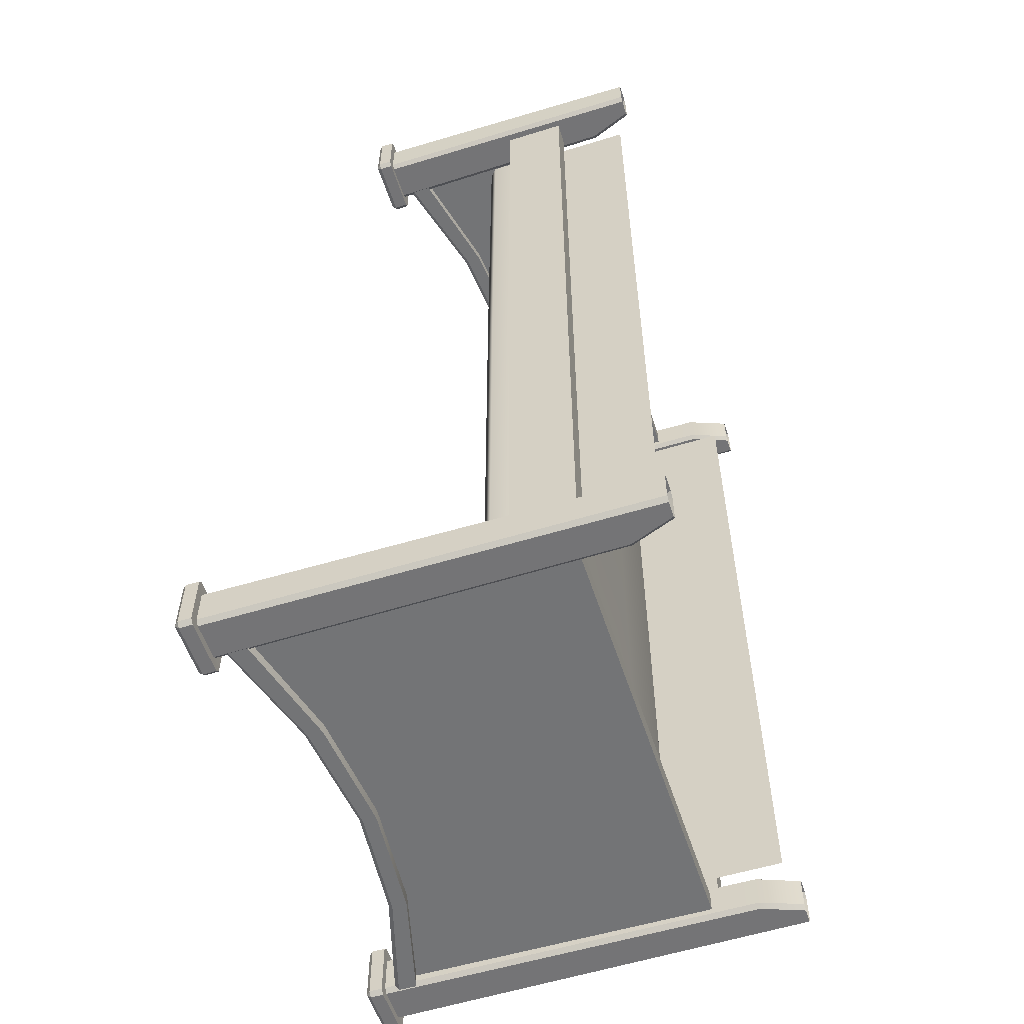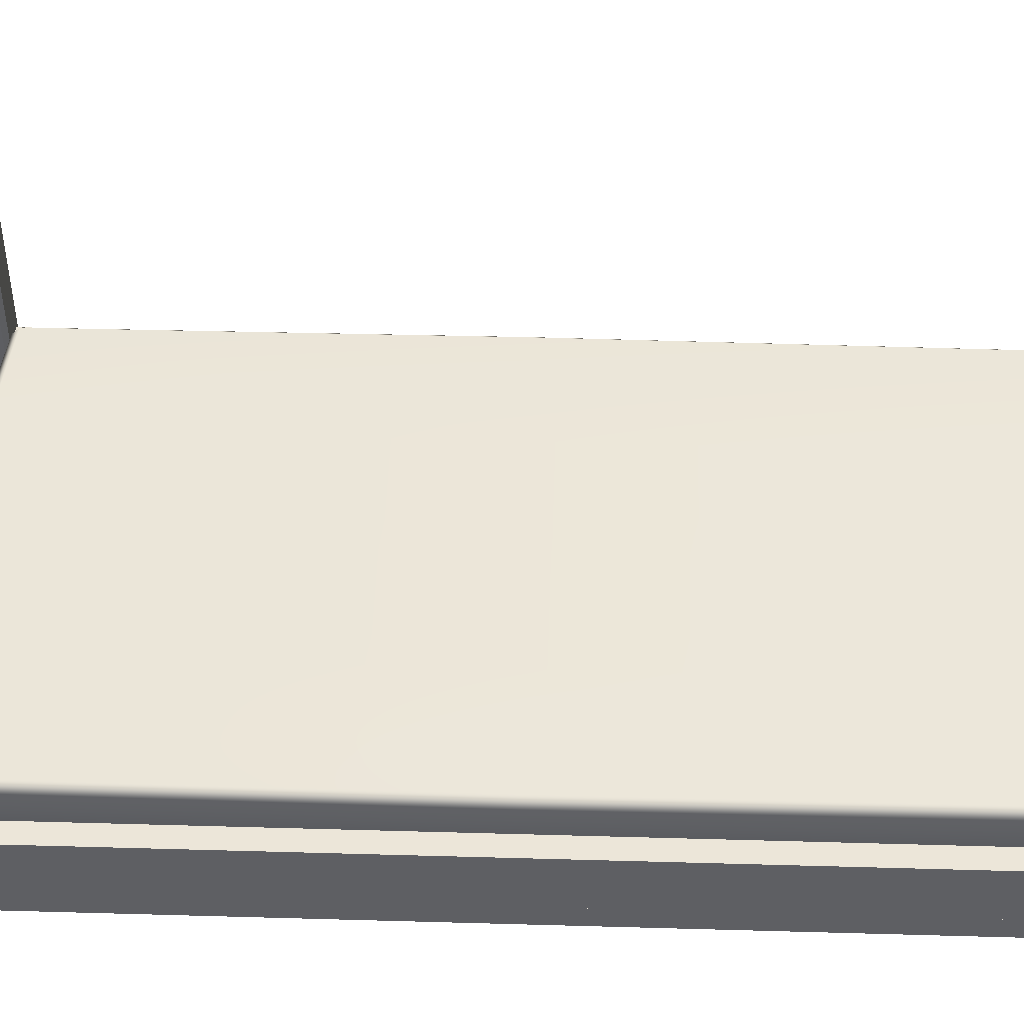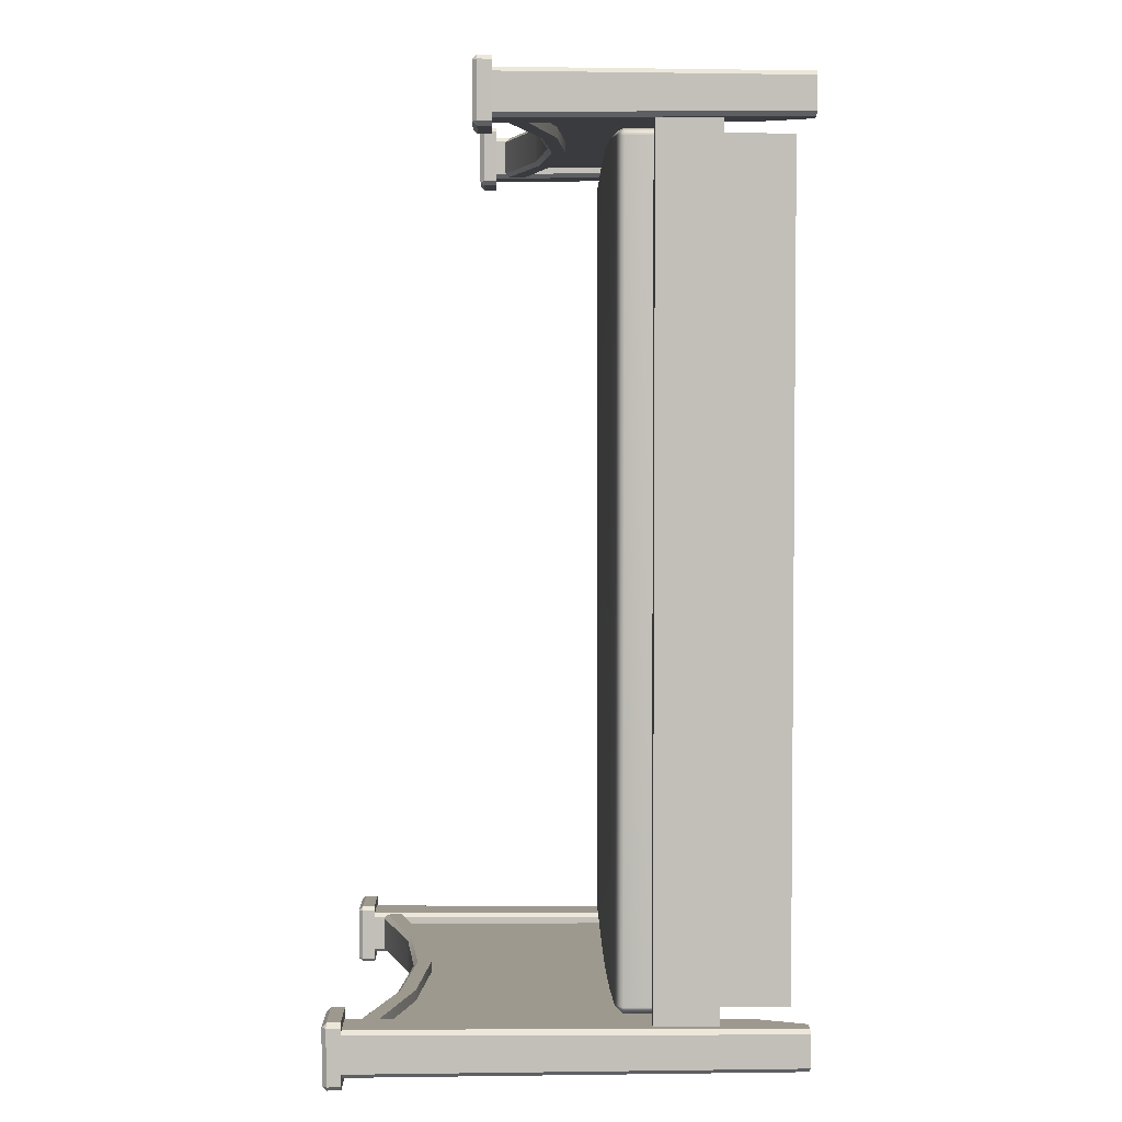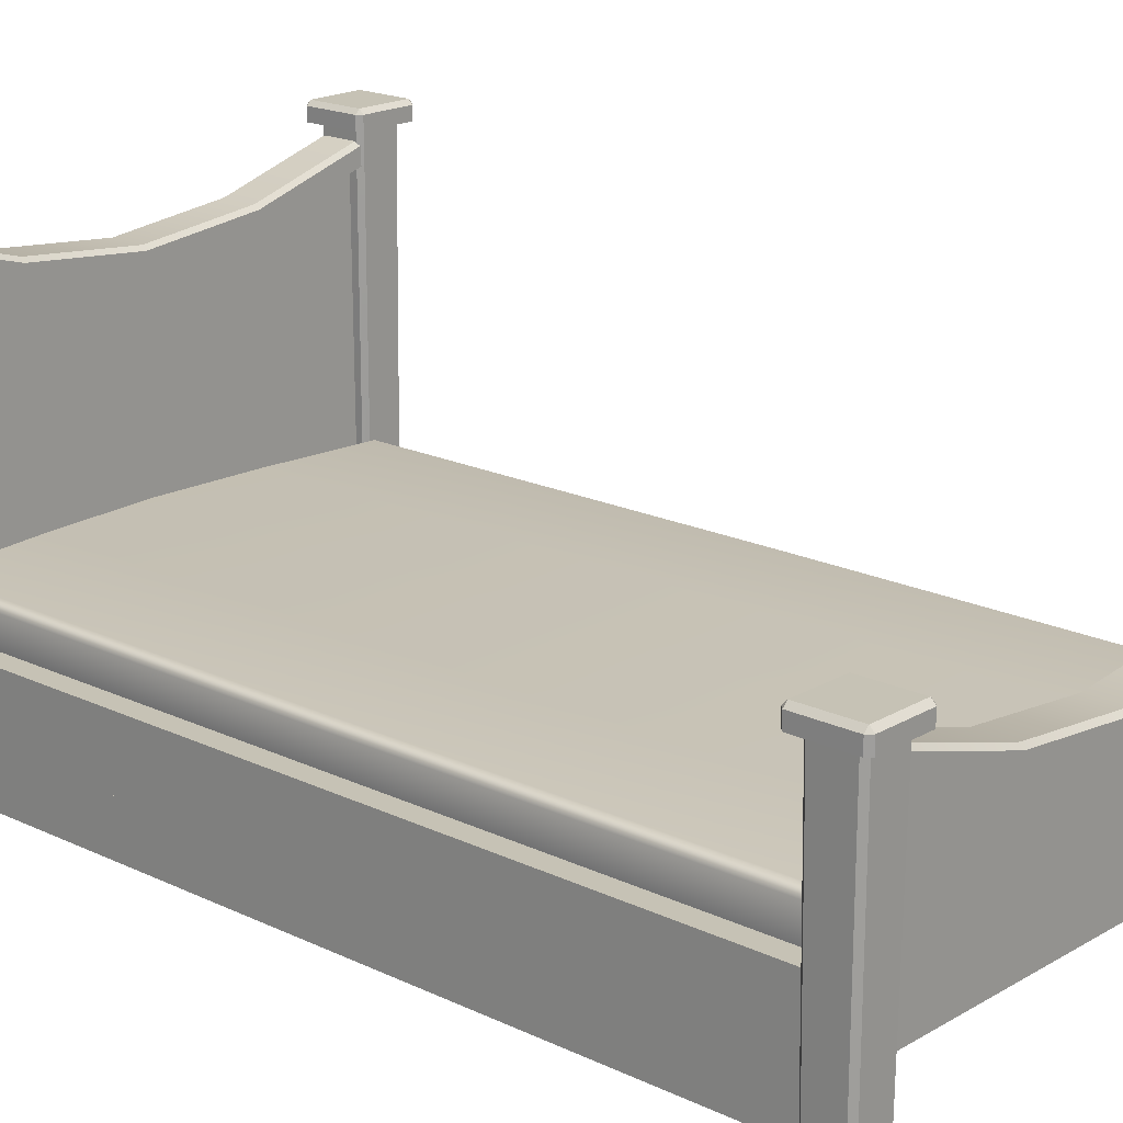
<metadata>
{"format":"obj","ext":"obj","renderer":"f3d","projection":"perspective","resolution":1024,"background":"white","views":[{"elev":-56.1,"azim":-72.1,"up":"+Z"},{"elev":49.4,"azim":-88.2,"up":"+Y"},{"elev":3.5,"azim":-91.2,"up":"+Z"},{"elev":18.9,"azim":-47.9,"up":"+Y"}]}
</metadata>
<code>
g default
v -4.41 1.728 -8.249
v 4.41 1.728 -8.249
v -4.41 1.728 -8.65
v 4.41 1.728 -8.65
v 2.205 1.728 -8.65
v 2.205 1.728 -8.249
v 0 1.728 -8.65
v 0 1.728 -8.249
v -2.205 1.728 -8.65
v -2.205 1.728 -8.249
v 4.41 7.759 -8.249
v 2.205 7.144 -8.249
v 0 6.932 -8.249
v -2.205 7.144 -8.249
v -4.41 7.759 -8.249
v 4.41 7.723 -8.65
v 2.205 7.144 -8.65
v 0 6.945 -8.65
v -2.205 7.144 -8.65
v -4.41 7.723 -8.65
v -2.205 7.144 -8.859
v -4.41 7.723 -8.859
v 2.205 7.144 -8.859
v 4.41 7.723 -8.859
v 0 6.945 -8.859
v 2.205 7.144 -8.041
v 4.41 7.759 -8.041
v 0 6.932 -8.041
v -2.205 7.144 -8.041
v -4.41 7.759 -8.041
v -4.41 8.161 -8.782
v -4.41 8.081 -8.859
v -2.22 7.433 -8.859
v -2.205 7.509 -8.782
v 2.205 7.509 -8.782
v 2.22 7.433 -8.859
v 4.41 8.081 -8.859
v 4.41 8.161 -8.782
v 0 7.284 -8.782
v 0 7.207 -8.859
v 2.22 7.433 -8.041
v 2.205 7.509 -8.118
v 4.41 8.161 -8.118
v 4.41 8.081 -8.041
v 0 7.207 -8.041
v 0 7.284 -8.118
v -2.22 7.433 -8.041
v -2.205 7.509 -8.118
v -4.41 8.081 -8.041
v -4.41 8.161 -8.118
v -5.043 0 8.83
v -5.127 0 8.746
v -5.171 5.643 8.791
v -5.087 5.643 8.875
v -4.651 0 8.746
v -4.741 0 8.83
v -4.384 5.643 8.875
v -4.3 5.643 8.791
v -5.127 0 8.132
v -5.043 0 8.048
v -5.087 5.643 8.004
v -5.171 5.643 8.088
v -4.741 0 8.048
v -4.651 0 8.132
v -4.3 5.643 8.088
v -4.384 5.643 8.004
v -4.21 5.641 9.049
v -4.126 5.641 8.965
v -5.261 5.641 9.049
v -5.345 5.641 8.965
v -4.209 5.979 8.966
v -4.209 5.895 9.05
v -4.125 5.895 8.966
v -5.346 5.895 8.966
v -5.262 5.895 9.05
v -5.262 5.979 8.966
v -5.345 5.641 7.914
v -5.261 5.641 7.83
v -5.262 5.895 7.829
v -5.346 5.895 7.913
v -5.262 5.979 7.912
v -4.125 5.895 7.913
v -4.209 5.895 7.829
v -4.209 5.979 7.912
v -4.21 5.641 7.83
v -4.126 5.641 7.914
v -4.41 1.728 8.629
v 4.41 1.728 8.629
v -4.41 1.728 8.228
v 4.41 1.728 8.228
v 2.205 1.728 8.228
v 2.205 1.728 8.629
v 0 1.728 8.228
v 0 1.728 8.629
v -2.205 1.728 8.228
v -2.205 1.728 8.629
v 4.41 5.068 8.629
v 2.205 4.453 8.629
v 0 4.241 8.629
v -2.205 4.453 8.629
v -4.41 5.068 8.629
v 4.41 5.031 8.228
v 2.205 4.453 8.228
v 0 4.254 8.228
v -2.205 4.453 8.228
v -4.41 5.031 8.228
v -2.205 4.453 8.02
v -4.41 5.031 8.02
v 2.205 4.453 8.02
v 4.41 5.031 8.02
v 0 4.254 8.02
v 2.205 4.453 8.838
v 4.41 5.068 8.838
v 0 4.241 8.838
v -2.205 4.453 8.838
v -4.41 5.068 8.838
v -4.41 5.47 8.097
v -4.41 5.39 8.02
v -2.22 4.742 8.02
v -2.205 4.818 8.097
v 2.205 4.818 8.097
v 2.22 4.742 8.02
v 4.41 5.39 8.02
v 4.41 5.47 8.097
v 0 4.593 8.097
v 0 4.515 8.02
v 2.22 4.742 8.838
v 2.205 4.818 8.761
v 4.41 5.47 8.761
v 4.41 5.39 8.838
v 0 4.515 8.838
v 0 4.593 8.761
v -2.22 4.742 8.838
v -2.205 4.818 8.761
v -4.41 5.39 8.838
v -4.41 5.47 8.761
v 5.043 0 8.83
v 5.127 0 8.746
v 5.171 5.643 8.791
v 5.087 5.643 8.875
v 4.651 0 8.746
v 4.741 0 8.83
v 4.384 5.643 8.875
v 4.3 5.643 8.791
v 5.127 0 8.132
v 5.043 0 8.048
v 5.087 5.643 8.004
v 5.171 5.643 8.088
v 4.741 0 8.048
v 4.651 0 8.132
v 4.3 5.643 8.088
v 4.384 5.643 8.004
v 4.21 5.641 9.049
v 4.126 5.641 8.965
v 5.261 5.641 9.049
v 5.345 5.641 8.965
v 4.209 5.979 8.966
v 4.209 5.895 9.05
v 4.125 5.895 8.966
v 5.346 5.895 8.966
v 5.262 5.895 9.05
v 5.262 5.979 8.966
v 5.345 5.641 7.914
v 5.261 5.641 7.83
v 5.262 5.895 7.829
v 5.346 5.895 7.913
v 5.262 5.979 7.912
v 4.125 5.895 7.913
v 4.209 5.895 7.829
v 4.209 5.979 7.912
v 4.21 5.641 7.83
v 4.126 5.641 7.914
v 5.043 0 -8.048
v 5.127 0 -8.132
v 5.171 8.334 -8.088
v 5.087 8.334 -8.004
v 4.651 0 -8.132
v 4.741 0 -8.048
v 4.384 8.334 -8.004
v 4.3 8.334 -8.088
v 5.127 0 -8.746
v 5.043 0 -8.83
v 5.087 8.334 -8.875
v 5.171 8.334 -8.791
v 4.741 0 -8.83
v 4.651 0 -8.746
v 4.3 8.334 -8.791
v 4.384 8.334 -8.875
v 4.21 8.332 -7.83
v 4.126 8.332 -7.914
v 5.261 8.332 -7.83
v 5.345 8.332 -7.914
v 4.209 8.67 -7.912
v 4.209 8.586 -7.829
v 4.125 8.586 -7.913
v 5.346 8.586 -7.913
v 5.262 8.586 -7.829
v 5.262 8.67 -7.912
v 5.345 8.332 -8.965
v 5.261 8.332 -9.049
v 5.262 8.586 -9.05
v 5.346 8.586 -8.966
v 5.262 8.67 -8.966
v 4.125 8.586 -8.966
v 4.209 8.586 -9.05
v 4.209 8.67 -8.966
v 4.21 8.332 -9.049
v 4.126 8.332 -8.965
v -5.043 0 -8.048
v -5.127 0 -8.132
v -5.171 8.334 -8.088
v -5.087 8.334 -8.004
v -4.651 0 -8.132
v -4.741 0 -8.048
v -4.384 8.334 -8.004
v -4.3 8.334 -8.088
v -5.127 0 -8.746
v -5.043 0 -8.83
v -5.087 8.334 -8.875
v -5.171 8.334 -8.791
v -4.741 0 -8.83
v -4.651 0 -8.746
v -4.3 8.334 -8.791
v -4.384 8.334 -8.875
v -4.21 8.332 -7.83
v -4.126 8.332 -7.914
v -5.261 8.332 -7.83
v -5.345 8.332 -7.914
v -4.209 8.67 -7.912
v -4.209 8.586 -7.829
v -4.125 8.586 -7.913
v -5.346 8.586 -7.913
v -5.262 8.586 -7.829
v -5.262 8.67 -7.912
v -5.345 8.332 -8.965
v -5.261 8.332 -9.049
v -5.262 8.586 -9.05
v -5.346 8.586 -8.966
v -5.262 8.67 -8.966
v -4.125 8.586 -8.966
v -4.209 8.586 -9.05
v -4.209 8.67 -8.966
v -4.21 8.332 -9.049
v -4.126 8.332 -8.965
v 4.422 0.8389 8.837
v 5.049 0.8389 8.837
v 5.133 0.8389 8.753
v 5.133 0.8389 8.126
v 5.049 0.8389 8.042
v 4.422 0.8389 8.042
v 4.338 0.8389 8.126
v 4.338 0.8389 8.753
v -4.422 0.8562 8.837
v -4.338 0.8562 8.753
v -4.338 0.8562 8.126
v -4.422 0.8562 8.042
v -5.049 0.8562 8.042
v -5.133 0.8562 8.126
v -5.133 0.8562 8.753
v -5.049 0.8562 8.837
v 5.047 0.8136 -8.835
v 4.424 0.8136 -8.835
v 4.34 0.8136 -8.751
v 4.34 0.8136 -8.128
v 4.424 0.8136 -8.044
v 5.047 0.8136 -8.044
v 5.131 0.8136 -8.128
v 5.131 0.8136 -8.751
v -5.047 0.823 -8.835
v -5.131 0.823 -8.751
v -5.131 0.823 -8.128
v -5.047 0.823 -8.044
v -4.424 0.823 -8.044
v -4.34 0.823 -8.128
v -4.34 0.823 -8.751
v -4.424 0.823 -8.835
v 4.535 1.594 8.058
v 4.932 1.594 8.058
v 4.535 2.8 8.058
v 4.932 2.8 8.058
v 4.535 2.8 -8.066
v 4.932 2.8 -8.066
v 4.535 1.594 -8.066
v 4.932 1.594 -8.066
v -4.933 1.594 8.058
v -4.536 1.594 8.058
v -4.933 2.8 8.058
v -4.536 2.8 8.058
v -4.933 2.8 -8.066
v -4.536 2.8 -8.066
v -4.933 1.594 -8.066
v -4.536 1.594 -8.066
v -4.293 2.455 7.789
v -4.293 2.605 7.939
v -4.443 2.605 7.789
v 4.443 2.605 7.789
v 4.293 2.605 7.939
v 4.293 2.455 7.789
v -4.443 3.305 7.789
v -4.293 3.305 7.939
v -4.293 3.455 7.789
v 4.293 3.455 7.789
v 4.293 3.305 7.939
v 4.443 3.305 7.789
v -4.443 3.305 -7.804
v -4.293 3.455 -7.804
v -4.293 3.305 -7.954
v 4.293 3.305 -7.954
v 4.293 3.455 -7.804
v 4.443 3.305 -7.804
v -4.443 2.605 -7.804
v -4.293 2.605 -7.954
v -4.293 2.455 -7.804
v 4.293 2.455 -7.804
v 4.293 2.605 -7.954
v 4.443 2.605 -7.804
v -4.332 3.455 0.2136
v -4.483 3.305 0.2136
v -4.483 2.605 0.2136
v -4.332 2.455 0.2136
v 4.332 2.455 0.2136
v 4.483 2.605 0.2136
v 4.483 3.305 0.2136
v 4.332 3.455 0.2136
v -2.147 3.455 8.018
v -2.147 3.305 8.174
v -2.147 2.605 8.174
v -2.147 2.455 8.018
v -2.166 2.455 0.2136
v -2.147 2.455 -8.034
v -2.147 2.605 -8.19
v -2.147 3.305 -8.19
v -2.147 3.455 -8.034
v -2.166 3.455 0.2136
v 0 3.455 8.135
v 0 3.305 8.294
v 0 2.605 8.294
v 0 2.455 8.135
v 0 2.455 0.2136
v 0 2.455 -8.151
v 0 2.605 -8.31
v 0 3.305 -8.31
v 0 3.455 -8.151
v 0 3.455 0.2136
v 2.147 3.455 8.018
v 2.147 3.305 8.174
v 2.147 2.605 8.174
v 2.147 2.455 8.018
v 2.166 2.455 0.2136
v 2.147 2.455 -8.034
v 2.147 2.605 -8.19
v 2.147 3.305 -8.19
v 2.147 3.455 -8.034
v 2.166 3.455 0.2136
v 4.361 2.444 7.842
v 4.361 0.2594 7.842
v 4.361 2.444 -7.833
v 4.361 0.2594 -7.833
v -4.361 2.444 7.842
v -4.361 0.2594 7.842
v -4.361 2.444 -7.833
v -4.361 0.2594 -7.833
g WiggleBed:pCube14
f 1 10 14 15
f 3 9 10 1
f 5 4 2 6
f 12 6 2 11
f 7 5 6 8
f 13 8 6 12
f 9 7 8 10
f 14 10 8 13
f 5 17 16 4
f 7 18 17 5
f 9 19 18 7
f 20 19 9 3
f 19 20 22 21
f 16 17 23 24
f 17 18 25 23
f 18 19 21 25
f 12 11 27 26
f 13 12 26 28
f 14 13 28 29
f 15 14 29 30
f 32 31 34 33
f 33 34 39 40
f 35 36 40 39
f 36 35 38 37
f 41 42 46 45
f 42 41 44 43
f 45 46 48 47
f 47 48 50 49
f 32 33 21 22
f 23 36 37 24
f 25 40 36 23
f 21 33 40 25
f 41 26 27 44
f 45 28 26 41
f 47 29 28 45
f 30 29 47 49
f 48 34 31 50
f 42 43 38 35
f 42 35 39 46
f 46 39 34 48
f 259 260 54 53
f 53 54 69 70
f 253 254 58 57
f 57 58 68 67
f 257 258 62 61
f 61 62 77 78
f 255 256 66 65
f 65 66 85 86
f 67 68 73 72
f 70 69 75 74
f 71 73 82 84
f 72 71 76 75
f 74 76 81 80
f 78 77 80 79
f 79 81 84 83
f 83 82 86 85
f 54 260 253 57
f 61 66 256 257
f 58 254 255 65
f 62 258 259 53
f 69 67 72 75
f 77 70 74 80
f 79 83 85 78
f 68 86 82 73
f 54 57 67 69
f 62 53 70 77
f 66 61 78 85
f 58 65 86 68
f 76 71 84 81
f 71 72 73
f 74 75 76
f 79 80 81
f 82 83 84
f 87 96 100 101
f 89 95 96 87
f 91 90 88 92
f 98 92 88 97
f 93 91 92 94
f 99 94 92 98
f 95 93 94 96
f 100 96 94 99
f 91 103 102 90
f 93 104 103 91
f 95 105 104 93
f 106 105 95 89
f 105 106 108 107
f 102 103 109 110
f 103 104 111 109
f 104 105 107 111
f 98 97 113 112
f 99 98 112 114
f 100 99 114 115
f 101 100 115 116
f 118 117 120 119
f 119 120 125 126
f 121 122 126 125
f 122 121 124 123
f 127 128 132 131
f 128 127 130 129
f 131 132 134 133
f 133 134 136 135
f 118 119 107 108
f 109 122 123 110
f 111 126 122 109
f 107 119 126 111
f 127 112 113 130
f 131 114 112 127
f 133 115 114 131
f 116 115 133 135
f 134 120 117 136
f 128 129 124 121
f 128 121 125 132
f 132 125 120 134
f 247 139 140 246
f 139 156 155 140
f 252 245 143 144
f 143 153 154 144
f 249 147 148 248
f 147 164 163 148
f 251 151 152 250
f 151 172 171 152
f 153 158 159 154
f 156 160 161 155
f 157 170 168 159
f 158 161 162 157
f 160 166 167 162
f 164 165 166 163
f 165 169 170 167
f 169 171 172 168
f 140 143 245 246
f 147 249 250 152
f 144 151 251 252
f 148 139 247 248
f 155 161 158 153
f 163 166 160 156
f 165 164 171 169
f 154 159 168 172
f 140 155 153 143
f 148 163 156 139
f 152 171 164 147
f 144 154 172 151
f 162 167 170 157
f 157 159 158
f 160 162 161
f 165 167 166
f 168 170 169
f 267 175 176 266
f 175 192 191 176
f 265 179 180 264
f 179 189 190 180
f 268 261 183 184
f 183 200 199 184
f 263 187 188 262
f 187 208 207 188
f 189 194 195 190
f 192 196 197 191
f 193 206 204 195
f 194 197 198 193
f 196 202 203 198
f 200 201 202 199
f 201 205 206 203
f 205 207 208 204
f 176 179 265 266
f 183 261 262 188
f 180 187 263 264
f 184 175 267 268
f 191 197 194 189
f 199 202 196 192
f 201 200 207 205
f 190 195 204 208
f 176 191 189 179
f 184 199 192 175
f 188 207 200 183
f 180 190 208 187
f 198 203 206 193
f 193 195 194
f 196 198 197
f 201 203 202
f 204 206 205
f 271 272 212 211
f 211 212 227 228
f 273 274 216 215
f 215 216 226 225
f 269 270 220 219
f 219 220 235 236
f 275 276 224 223
f 223 224 243 244
f 225 226 231 230
f 228 227 233 232
f 229 231 240 242
f 230 229 234 233
f 232 234 239 238
f 236 235 238 237
f 237 239 242 241
f 241 240 244 243
f 212 272 273 215
f 219 224 276 269
f 216 274 275 223
f 220 270 271 211
f 227 225 230 233
f 235 228 232 238
f 237 241 243 236
f 226 244 240 231
f 212 215 225 227
f 220 211 228 235
f 224 219 236 243
f 216 223 244 226
f 234 229 242 239
f 229 230 231
f 232 233 234
f 237 238 239
f 240 241 242
f 246 245 142 137
f 138 247 246 137
f 248 247 138 145
f 146 249 248 145
f 250 249 146 149
f 150 251 250 149
f 252 251 150 141
f 142 245 252 141
f 56 55 254 253
f 255 254 55 64
f 64 63 256 255
f 257 256 63 60
f 60 59 258 257
f 259 258 59 52
f 52 51 260 259
f 253 260 51 56
f 261 182 185 262
f 186 263 262 185
f 264 263 186 177
f 178 265 264 177
f 266 265 178 173
f 174 267 266 173
f 268 267 174 181
f 182 261 268 181
f 218 217 270 269
f 271 270 217 210
f 210 209 272 271
f 273 272 209 214
f 214 213 274 273
f 275 274 213 222
f 222 221 276 275
f 269 276 221 218
f 279 280 282 281
f 283 284 278 277
f 278 284 282 280
f 283 277 279 281
f 287 288 290 289
f 291 292 286 285
f 286 292 290 288
f 291 285 287 289
f 293 295 319 320
f 347 348 298 297
f 295 294 300 299
f 296 298 321 322
f 297 296 304 303
f 299 301 317 318
f 345 346 303 302
f 302 304 323 324
f 305 307 312 311
f 352 353 309 308
f 308 310 316 315
f 350 351 315 314
f 347 297 303 346
f 354 345 302 324
f 352 308 315 351
f 349 321 298 348
f 296 322 323 304
f 319 295 299 318
f 293 294 295
f 296 297 298
f 299 300 301
f 302 303 304
f 305 306 307
f 308 309 310
f 311 312 313
f 314 315 316
f 318 317 306 305
f 311 319 318 305
f 320 319 311 313
f 350 314 321 349
f 322 321 314 316
f 323 322 316 310
f 324 323 310 309
f 354 324 309 353
f 301 300 326 325
f 294 327 326 300
f 294 293 328 327
f 320 329 328 293
f 313 330 329 320
f 313 312 331 330
f 307 332 331 312
f 307 306 333 332
f 317 334 333 306
f 301 325 334 317
f 325 326 336 335
f 327 337 336 326
f 327 328 338 337
f 329 339 338 328
f 330 340 339 329
f 330 331 341 340
f 332 342 341 331
f 332 333 343 342
f 334 344 343 333
f 334 325 335 344
f 335 336 346 345
f 337 347 346 336
f 337 338 348 347
f 339 349 348 338
f 340 350 349 339
f 340 341 351 350
f 342 352 351 341
f 342 343 353 352
f 344 354 353 343
f 344 335 345 354
f 355 356 358 357
f 359 361 362 360

</code>
